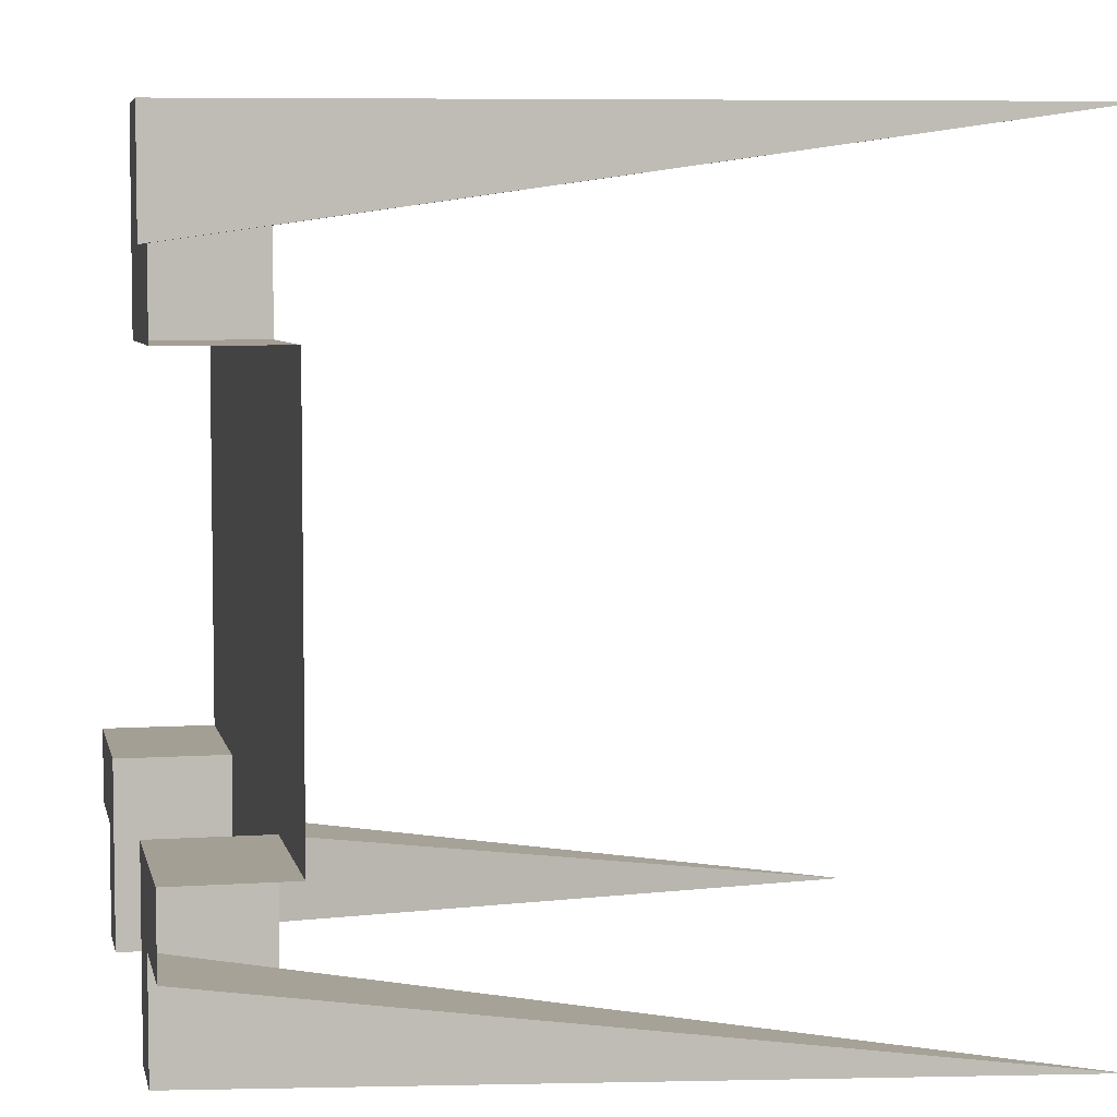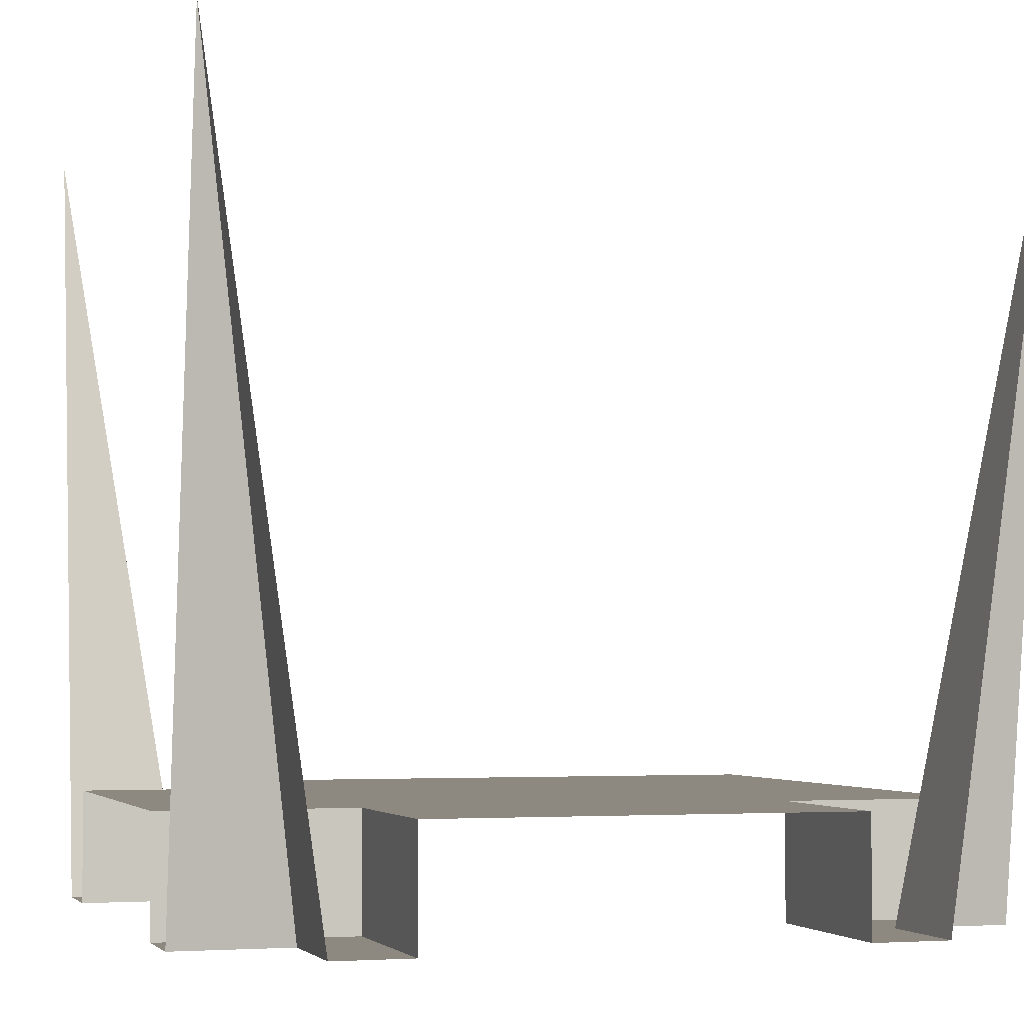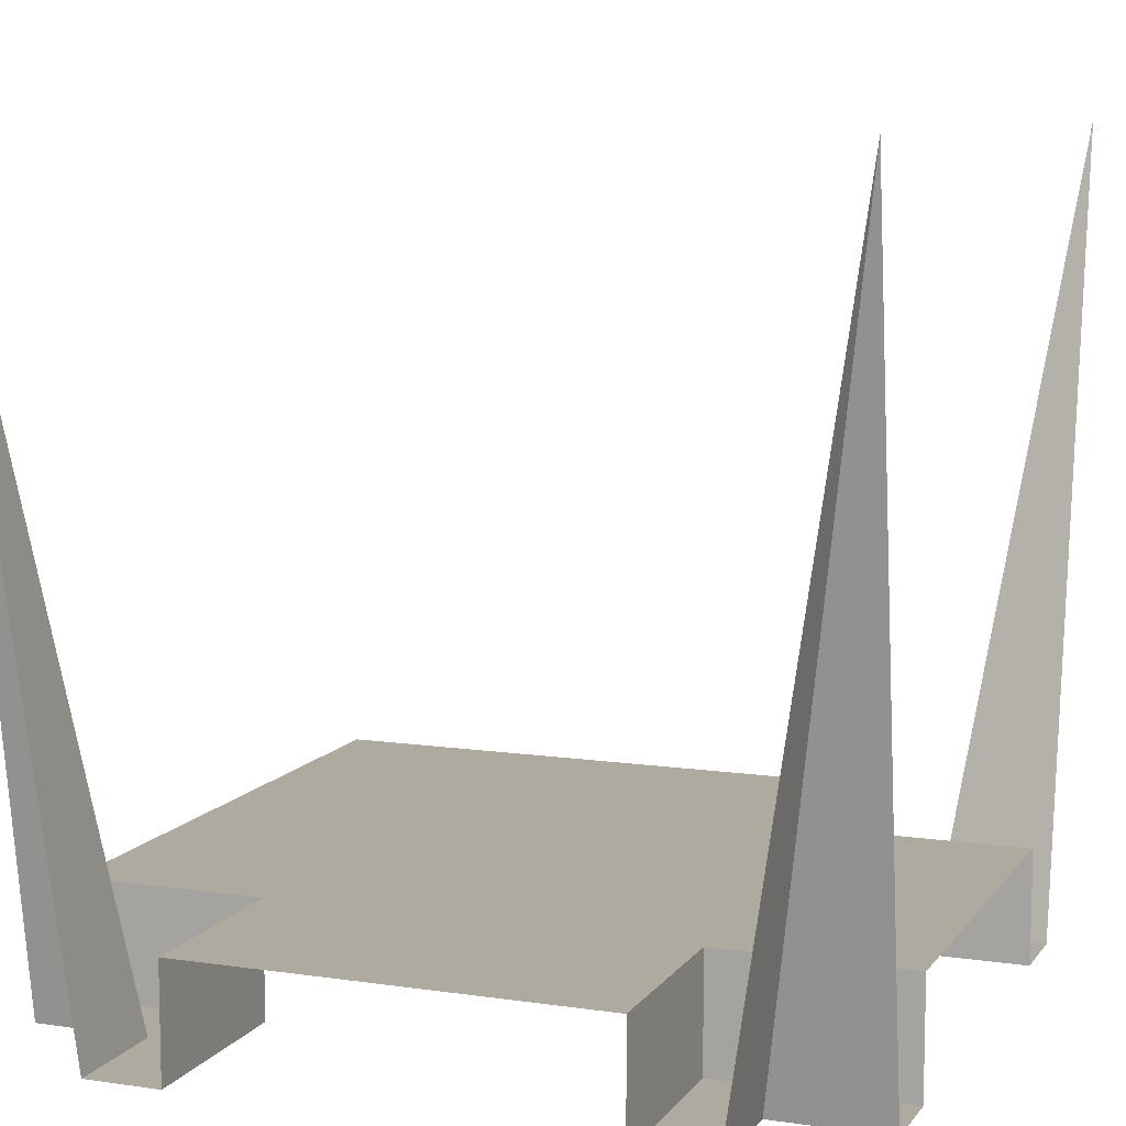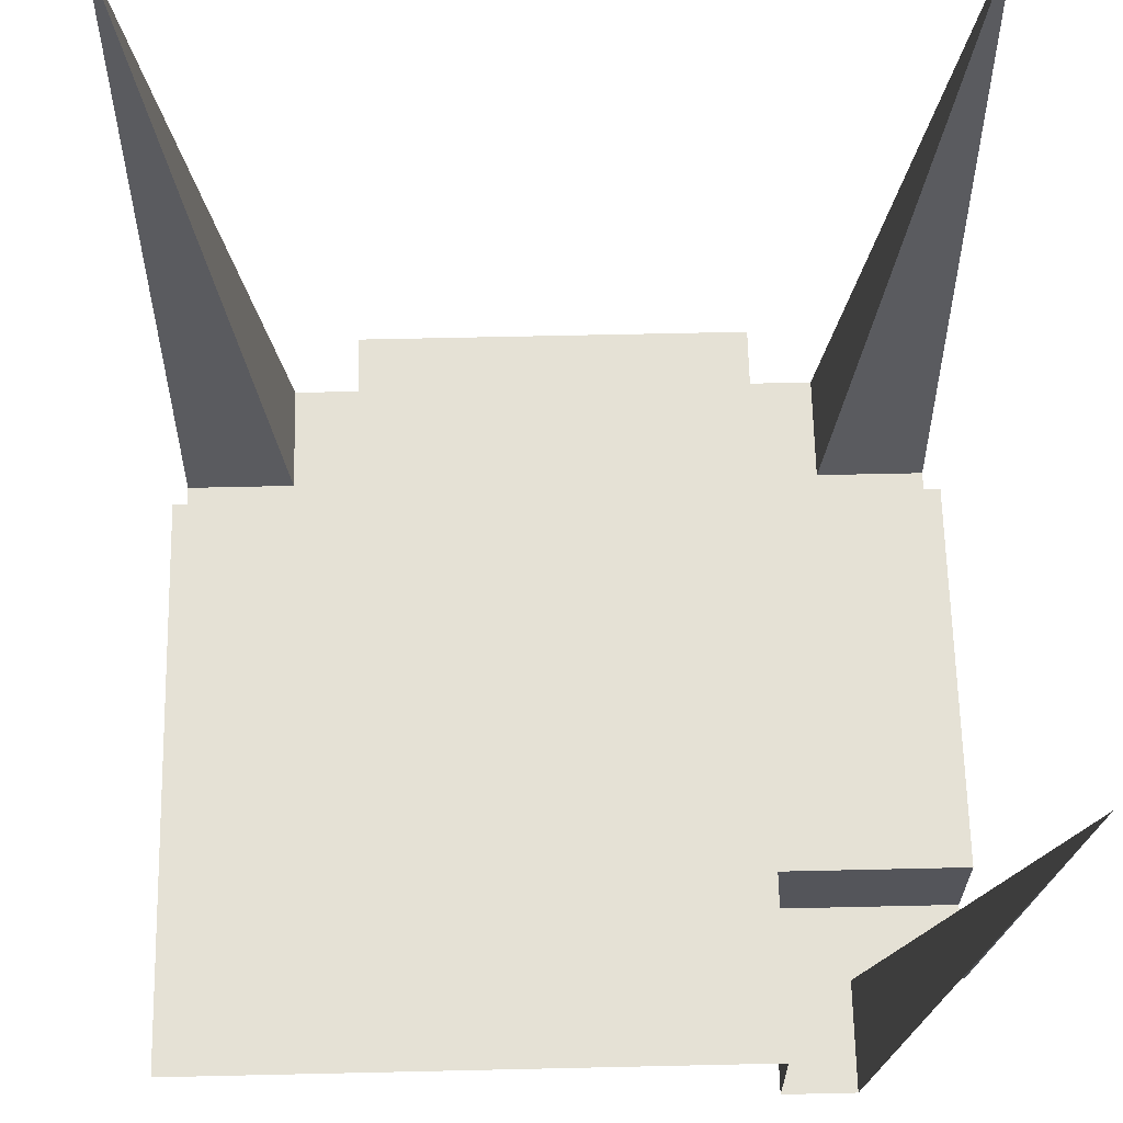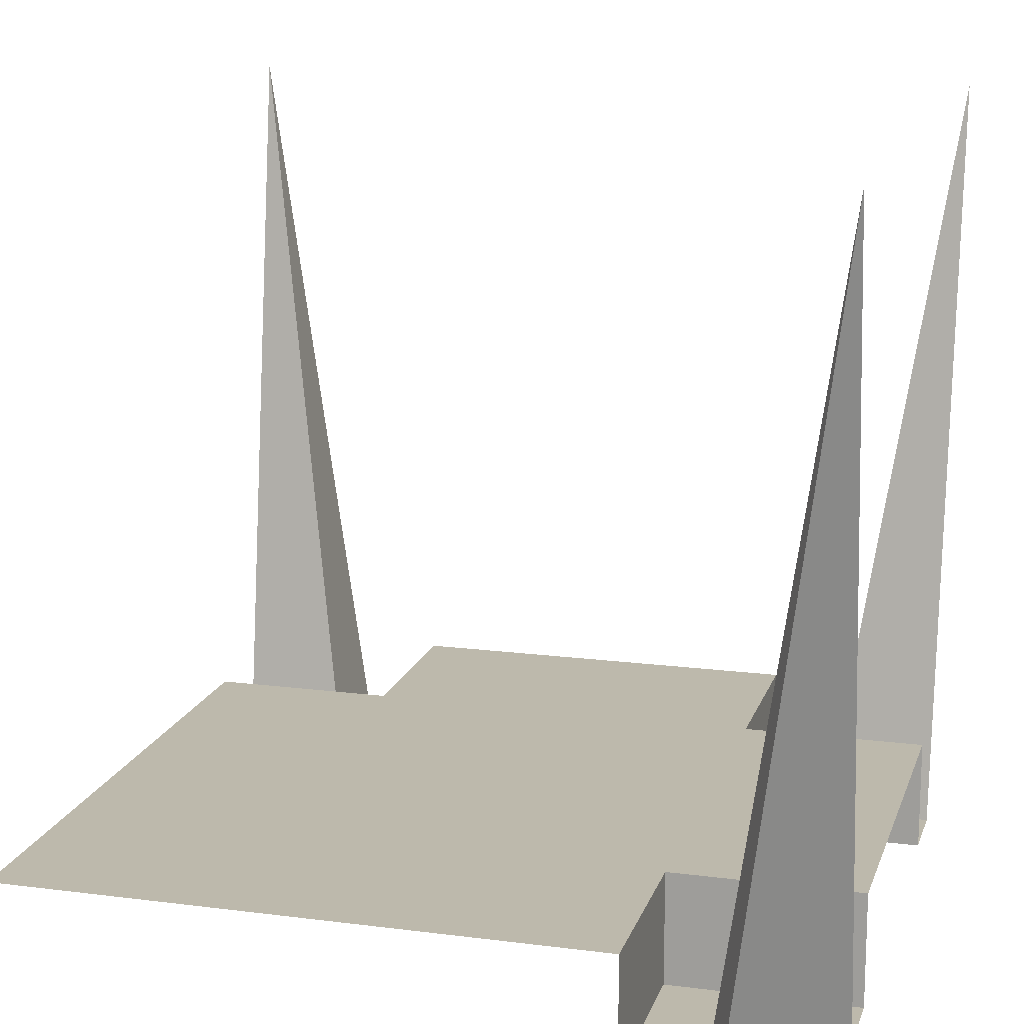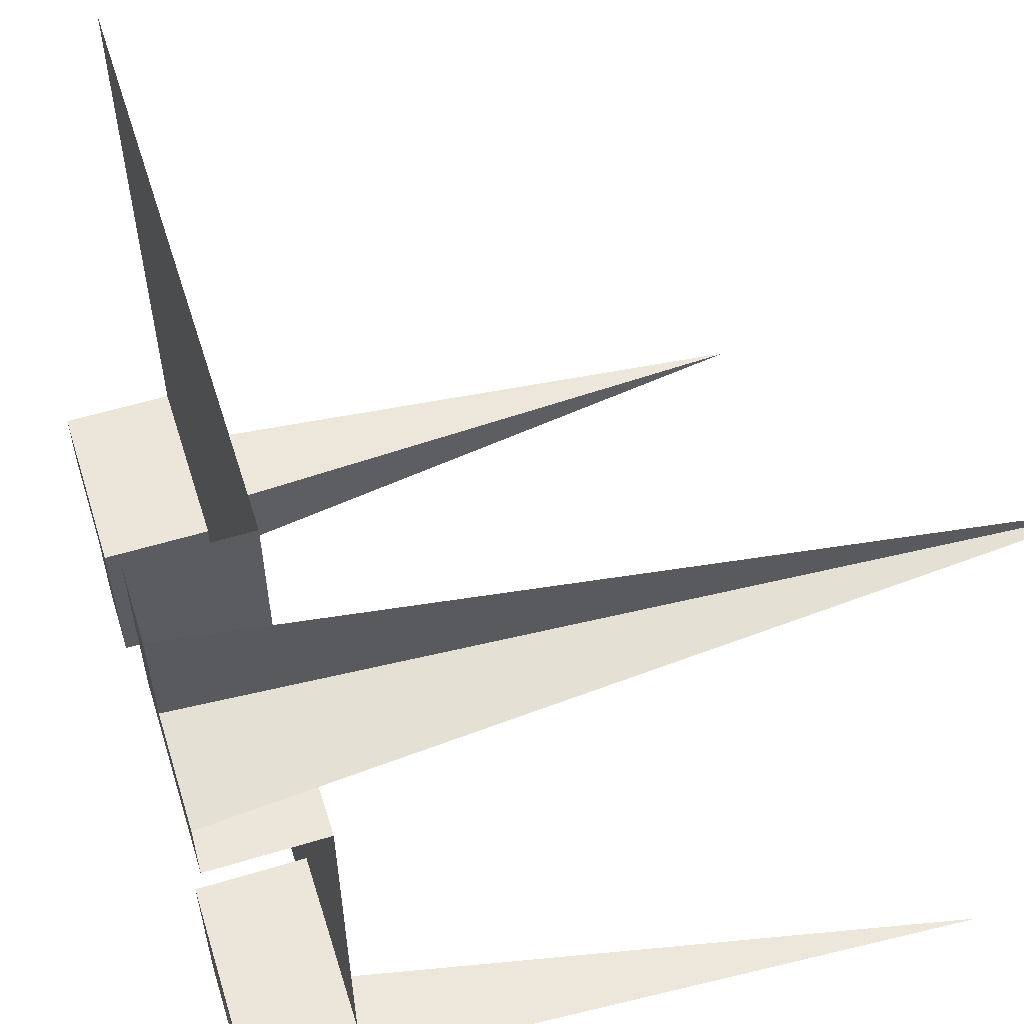
<metadata>
{"format":"obj","ext":"obj","renderer":"f3d","projection":"perspective","resolution":1024,"background":"white","views":[{"elev":5.6,"azim":-101.8,"up":"+Y"},{"elev":-3.4,"azim":-17.4,"up":"+Z"},{"elev":9.4,"azim":-68.9,"up":"+Z"},{"elev":64.9,"azim":178.7,"up":"+Z"},{"elev":15.0,"azim":-164.6,"up":"+Z"},{"elev":56.4,"azim":-107.5,"up":"+Y"}]}
</metadata>
<code>
g ERUpperLeftCenter
v 0.2597 -0.5 -0.8553
v 0.2597 -0.5 -1
v 0.2597 -0.3562 -1
v 0.2597 -0.3562 -0.8553
v 0.2597 -0.2597 -1
v 0.2597 -0.2597 -0.8553
v 0.2597 -0.5 -1
v 0.3562 -0.5 -1
v 0.3562 -0.3562 -1
v 0.2597 -0.3562 -1
v 0.2597 -0.2597 -1
v 0.3562 -0.2597 -1
v 0.5 -0.2597 -1
v 0.5 -0.3562 -1
v 0.3562 -0.5 -1
v 0.5 -0.5 -6.123e-17
v 0.3562 -0.3562 -1
v -0.2597 -0.5 -0.8553
v -0.2597 -0.3562 -0.8553
v -0.2597 -0.3562 -1
v -0.2597 -0.5 -1
v -0.2597 -0.2597 -1
v -0.2597 -0.2597 -0.8553
v 0.2597 -0.5 -0.8553
v 0.2597 -0.3562 -0.8553
v -0.2597 -0.3562 -0.8553
v -0.2597 -0.5 -0.8553
v -0.2597 -0.2597 -0.8553
v 0.2597 -0.2597 -0.8553
v 0.2597 0.2597 -0.8553
v 0.3562 0.2597 -0.8553
v 0.3562 -0.2597 -0.8553
v 0.5 0.2597 -0.8553
v 0.5 -0.2597 -0.8553
v -0.2597 0.2597 -0.8553
v -0.2597 0.3562 -0.8553
v 0.2597 0.3562 -0.8553
v -0.2597 0.5 -0.8553
v 0.2597 0.5 -0.8553
v -0.3562 -0.2597 -0.8553
v -0.3562 0.2597 -0.8553
v -0.5 -0.2597 -0.8553
v -0.5 0.2597 -0.8553
v 0.3562 0.5 -0.8553
v 0.3562 0.3562 -0.8553
v 0.5 0.5 -0.8553
v 0.5 0.3562 -0.8553
v -0.2597 -0.5 -1
v -0.2597 -0.3562 -1
v -0.3562 -0.3562 -1
v -0.3562 -0.5 -1
v -0.2597 -0.2597 -1
v -0.3562 -0.2597 -1
v -0.5 -0.2597 -1
v -0.5 -0.3562 -1
v -0.3562 -0.5 -1
v -0.3562 -0.3562 -1
v -0.5 -0.5 6.123e-17
v 0.5 -0.2597 -0.8553
v 0.3562 -0.2597 -0.8553
v 0.3562 -0.2597 -1
v 0.5 -0.2597 -1
v 0.2597 -0.2597 -1
v 0.2597 -0.2597 -0.8553
v 0.5 -0.3562 -1
v 0.3562 -0.3562 -1
v 0.5 -0.5 -6.123e-17
v -0.2597 0.5 -0.8553
v -0.2597 0.5 -1
v -0.2597 0.3562 -1
v -0.2597 0.3562 -0.8553
v -0.2597 0.2597 -1
v -0.2597 0.2597 -0.8553
v -0.2597 0.5 -1
v -0.3562 0.5 -1
v -0.3562 0.3562 -1
v -0.2597 0.3562 -1
v -0.2597 0.2597 -1
v -0.3562 0.2597 -1
v -0.5 0.2597 -1
v -0.5 0.3562 -1
v -0.3562 0.5 -1
v -0.5 0.5 6.123e-17
v -0.3562 0.3562 -1
v -0.5 -0.2597 -0.8553
v -0.5 -0.2597 -1
v -0.3562 -0.2597 -1
v -0.3562 -0.2597 -0.8553
v -0.2597 -0.2597 -1
v -0.2597 -0.2597 -0.8553
v -0.5 -0.3562 -1
v -0.5 -0.5 6.123e-17
v -0.3562 -0.3562 -1
v -0.5 0.2597 -0.8553
v -0.3562 0.2597 -0.8553
v -0.3562 0.2597 -1
v -0.5 0.2597 -1
v -0.2597 0.2597 -1
v -0.2597 0.2597 -0.8553
v -0.5 0.3562 -1
v -0.3562 0.3562 -1
v -0.5 0.5 6.123e-17
g ERUpperLeftCenter_0
f 3 2 1
f 4 3 1
f 5 3 4
f 6 5 4
f 9 8 7
f 10 9 7
f 9 10 11
f 12 9 11
f 9 12 13
f 14 9 13
f 17 16 15
f 20 19 18
f 21 20 18
f 20 22 19
f 22 23 19
f 26 25 24
f 27 26 24
f 26 28 25
f 28 29 25
f 30 29 28
f 29 30 31
f 32 29 31
f 32 31 33
f 34 32 33
f 35 30 28
f 30 35 36
f 37 30 36
f 37 36 38
f 39 37 38
f 35 28 40
f 41 35 40
f 41 40 42
f 43 41 42
f 39 44 37
f 44 45 37
f 45 31 30
f 37 45 30
f 44 46 45
f 46 47 45
f 47 33 31
f 45 47 31
f 50 49 48
f 51 50 48
f 49 50 52
f 50 53 52
f 53 50 54
f 50 55 54
f 58 57 56
f 61 60 59
f 62 61 59
f 61 63 60
f 63 64 60
f 67 66 65
f 70 69 68
f 71 70 68
f 72 70 71
f 73 72 71
f 76 75 74
f 77 76 74
f 76 77 78
f 79 76 78
f 76 79 80
f 81 76 80
f 84 83 82
f 87 86 85
f 88 87 85
f 89 87 88
f 90 89 88
f 93 92 91
f 96 95 94
f 97 96 94
f 96 98 95
f 98 99 95
f 102 101 100

</code>
